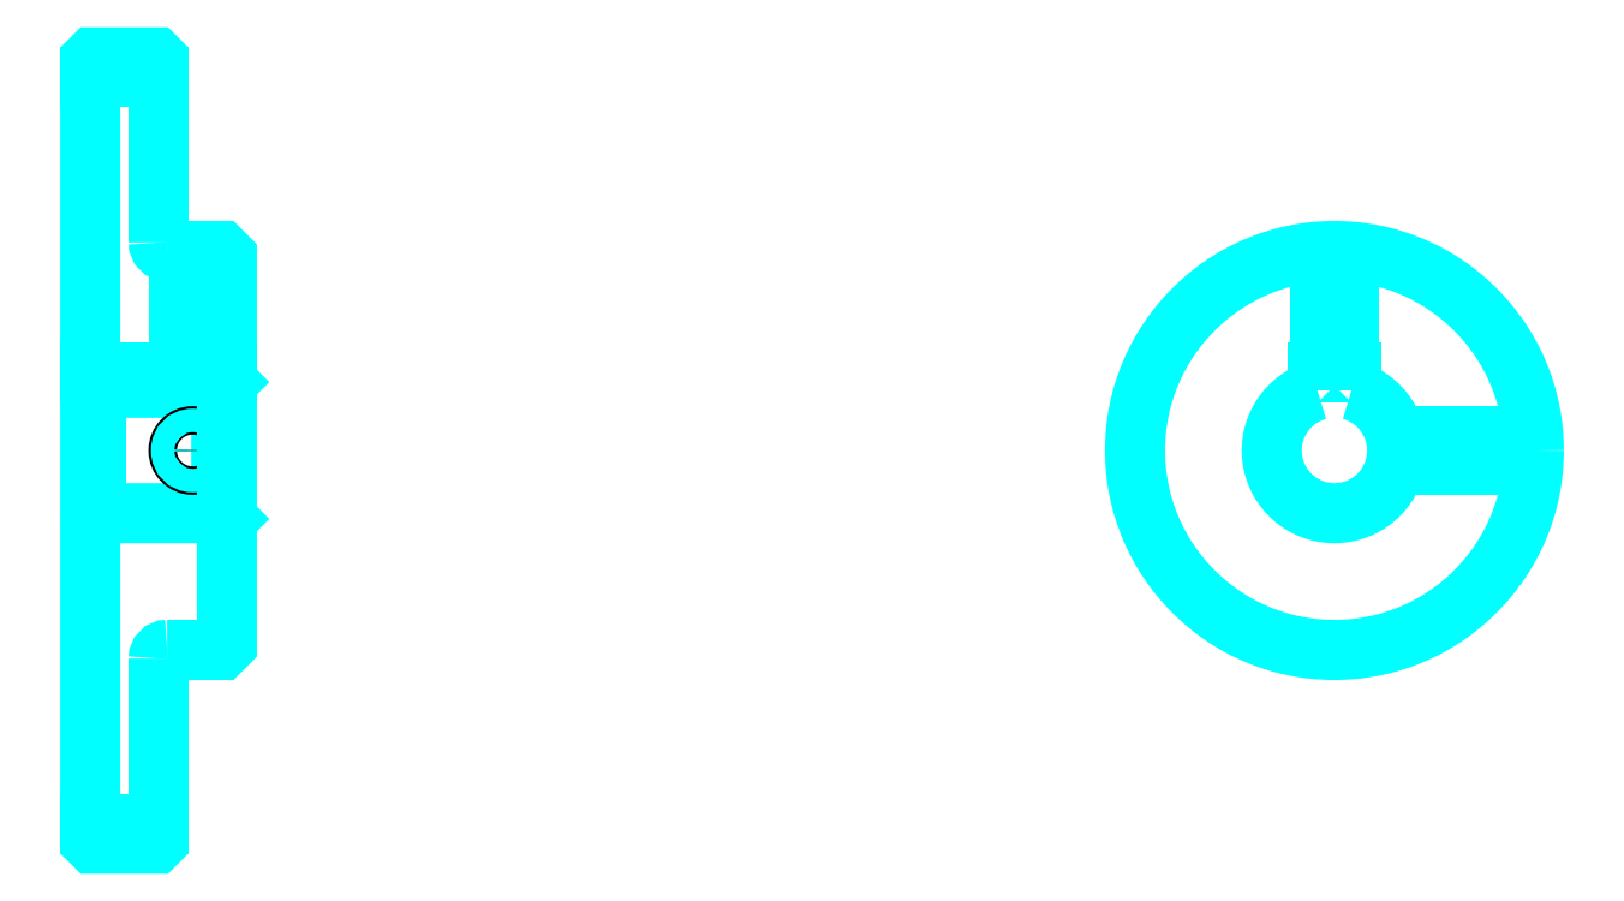
<metadata>
{"format":"dxf","ext":"dxf","renderer":"ezdxf+matplotlib","layout":"modelspace","background":"white","min_lineweight":24,"dpi":150}
</metadata>
<code>
0
SECTION
2
ENTITIES
0
LINE
8
0
10
165.5
20
232.2
30
0
11
177.5
21
232.2
31
0
0
LINE
8
0
10
165.5
20
100.9
30
0
11
177.5
21
100.9
31
0
0
LINE
8
0
10
188.5
20
155.5
30
0
11
189.5
21
154.5
31
0
0
LINE
8
0
10
188.5
20
177.5
30
0
11
189.5
21
178.5
31
0
0
LINE
8
0
10
166.5
20
177.5
30
0
11
166.5
21
155.5
31
0
0
POLYLINE
8
0
66
1
10
0
20
0
30
0
70
2
0
VERTEX
8
0
10
165.5
20
154.5
30
0
70
0
0
VERTEX
8
0
10
166.5
20
155.5
30
0
70
0
0
VERTEX
8
0
10
188.5
20
155.5
30
0
70
0
0
VERTEX
8
0
10
188.5
20
177.5
30
0
70
0
0
VERTEX
8
0
10
166.5
20
177.5
30
0
70
0
0
VERTEX
8
0
10
165.5
20
178.5
30
0
70
0
0
SEQEND
8
0
0
ARC
8
0
10
179
20
203
30
0
40
1.5
50
180
51
270
0
ARC
8
0
10
179
20
130
30
0
40
1.5
50
90
51
180
0
ARC
8
0
10
383.9
20
166.5
30
0
40
11
50
105.8
51
74.17
0
POLYLINE
8
0
66
1
10
0
20
0
30
0
70
2
0
VERTEX
8
0
10
386.9
20
177.1
30
0
70
0
0
VERTEX
8
0
10
386.9
20
180.3
30
0
70
0
0
VERTEX
8
0
10
380.9
20
180.3
30
0
70
0
0
VERTEX
8
0
10
380.9
20
177.1
30
0
70
0
0
SEQEND
8
0
0
LINE
8
0
10
165.5
20
180.3
30
0
11
189.5
21
180.3
31
0
0
POLYLINE
8
0
66
1
10
0
20
0
30
0
70
2
0
VERTEX
8
0
10
186
20
201.5
30
0
70
0
0
VERTEX
8
0
10
186
20
180.3
30
0
70
0
0
SEQEND
8
0
0
POLYLINE
8
0
66
1
10
0
20
0
30
0
70
2
0
VERTEX
8
0
10
181
20
201.5
30
0
70
0
0
VERTEX
8
0
10
181
20
180.3
30
0
70
0
0
SEQEND
8
0
0
POLYLINE
8
0
66
1
10
0
20
0
30
0
70
2
0
VERTEX
8
0
10
185.6
20
201.5
30
0
70
0
0
VERTEX
8
0
10
185.6
20
180.3
30
0
70
0
0
SEQEND
8
0
0
POLYLINE
8
0
66
1
10
0
20
0
30
0
70
2
0
VERTEX
8
0
10
181.5
20
201.5
30
0
70
0
0
VERTEX
8
0
10
181.5
20
180.3
30
0
70
0
0
SEQEND
8
0
0
POLYLINE
8
0
66
1
10
0
20
0
30
0
70
2
0
VERTEX
8
0
10
381.4
20
180.3
30
0
70
0
0
VERTEX
8
0
10
381.4
20
201.5
30
0
70
0
0
SEQEND
8
0
0
POLYLINE
8
0
66
1
10
0
20
0
30
0
70
2
0
VERTEX
8
0
10
386.4
20
180.3
30
0
70
0
0
VERTEX
8
0
10
386.4
20
201.5
30
0
70
0
0
SEQEND
8
0
0
POLYLINE
8
0
66
1
10
0
20
0
30
0
70
2
0
VERTEX
8
0
10
381.8
20
180.3
30
0
70
0
0
VERTEX
8
0
10
381.8
20
201.5
30
0
70
0
0
SEQEND
8
0
0
POLYLINE
8
0
66
1
10
0
20
0
30
0
70
2
0
VERTEX
8
0
10
386
20
180.3
30
0
70
0
0
VERTEX
8
0
10
386
20
201.5
30
0
70
0
0
SEQEND
8
0
0
CIRCLE
8
0
10
183.5
20
166.5
30
0
40
2.5
0
CIRCLE
8
0
10
183.5
20
166.5
30
0
40
2.065
0
POLYLINE
8
0
66
1
10
0
20
0
30
0
70
2
0
VERTEX
8
0
10
394.6
20
169
30
0
70
0
0
VERTEX
8
0
10
418.8
20
169
30
0
70
0
0
SEQEND
8
0
0
POLYLINE
8
0
66
1
10
0
20
0
30
0
70
2
0
VERTEX
8
0
10
394.6
20
164
30
0
70
0
0
VERTEX
8
0
10
418.8
20
164
30
0
70
0
0
SEQEND
8
0
0
POLYLINE
8
0
66
1
10
0
20
0
30
0
70
2
0
VERTEX
8
0
10
394.7
20
168.6
30
0
70
0
0
VERTEX
8
0
10
418.9
20
168.6
30
0
70
0
0
SEQEND
8
0
0
POLYLINE
8
0
66
1
10
0
20
0
30
0
70
2
0
VERTEX
8
0
10
394.7
20
164.5
30
0
70
0
0
VERTEX
8
0
10
418.9
20
164.5
30
0
70
0
0
SEQEND
8
0
0
POLYLINE
8
0
66
1
10
0
20
0
30
0
70
2
0
VERTEX
8
0
10
165.5
20
154.5
30
0
70
0
0
VERTEX
8
0
10
165.5
20
98.04
30
0
70
0
0
VERTEX
8
0
10
166
20
97.54
30
0
70
0
0
VERTEX
8
0
10
177
20
97.54
30
0
70
0
0
VERTEX
8
0
10
177.5
20
98.04
30
0
70
0
0
VERTEX
8
0
10
177.5
20
130
30
0
70
0
0
SEQEND
8
0
0
POLYLINE
8
0
66
1
10
0
20
0
30
0
70
2
0
VERTEX
8
0
10
179
20
131.5
30
0
70
0
0
VERTEX
8
0
10
188.5
20
131.5
30
0
70
0
0
VERTEX
8
0
10
189.5
20
132.5
30
0
70
0
0
VERTEX
8
0
10
189.5
20
200.5
30
0
70
0
0
VERTEX
8
0
10
188.5
20
201.5
30
0
70
0
0
VERTEX
8
0
10
179
20
201.5
30
0
70
0
0
SEQEND
8
0
0
POLYLINE
8
0
66
1
10
0
20
0
30
0
70
2
0
VERTEX
8
0
10
177.5
20
203
30
0
70
0
0
VERTEX
8
0
10
177.5
20
235
30
0
70
0
0
VERTEX
8
0
10
177
20
235.5
30
0
70
0
0
VERTEX
8
0
10
166
20
235.5
30
0
70
0
0
VERTEX
8
0
10
165.5
20
235
30
0
70
0
0
VERTEX
8
0
10
165.5
20
154.5
30
0
70
0
0
SEQEND
8
0
0
CIRCLE
8
0
10
383.9
20
166.5
30
0
40
35
0
ENDSEC
0
EOF

</code>
